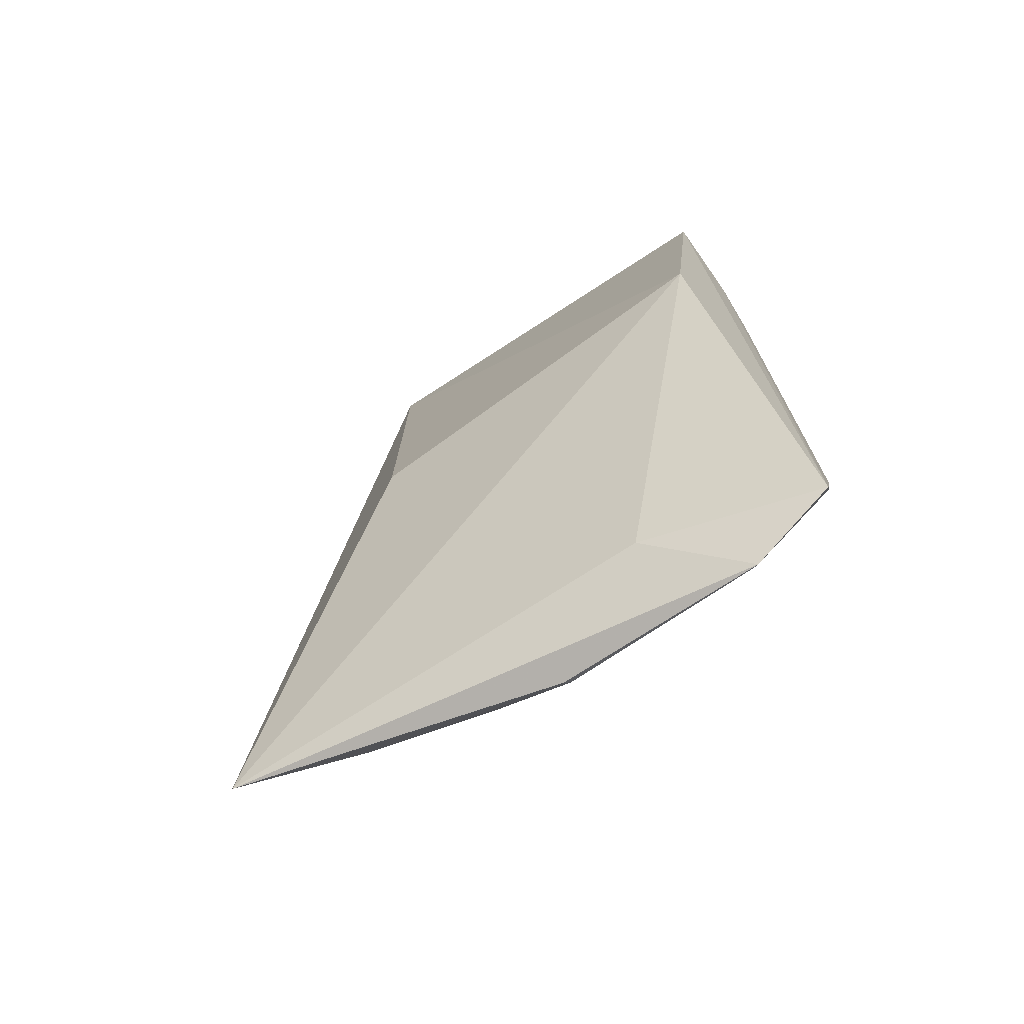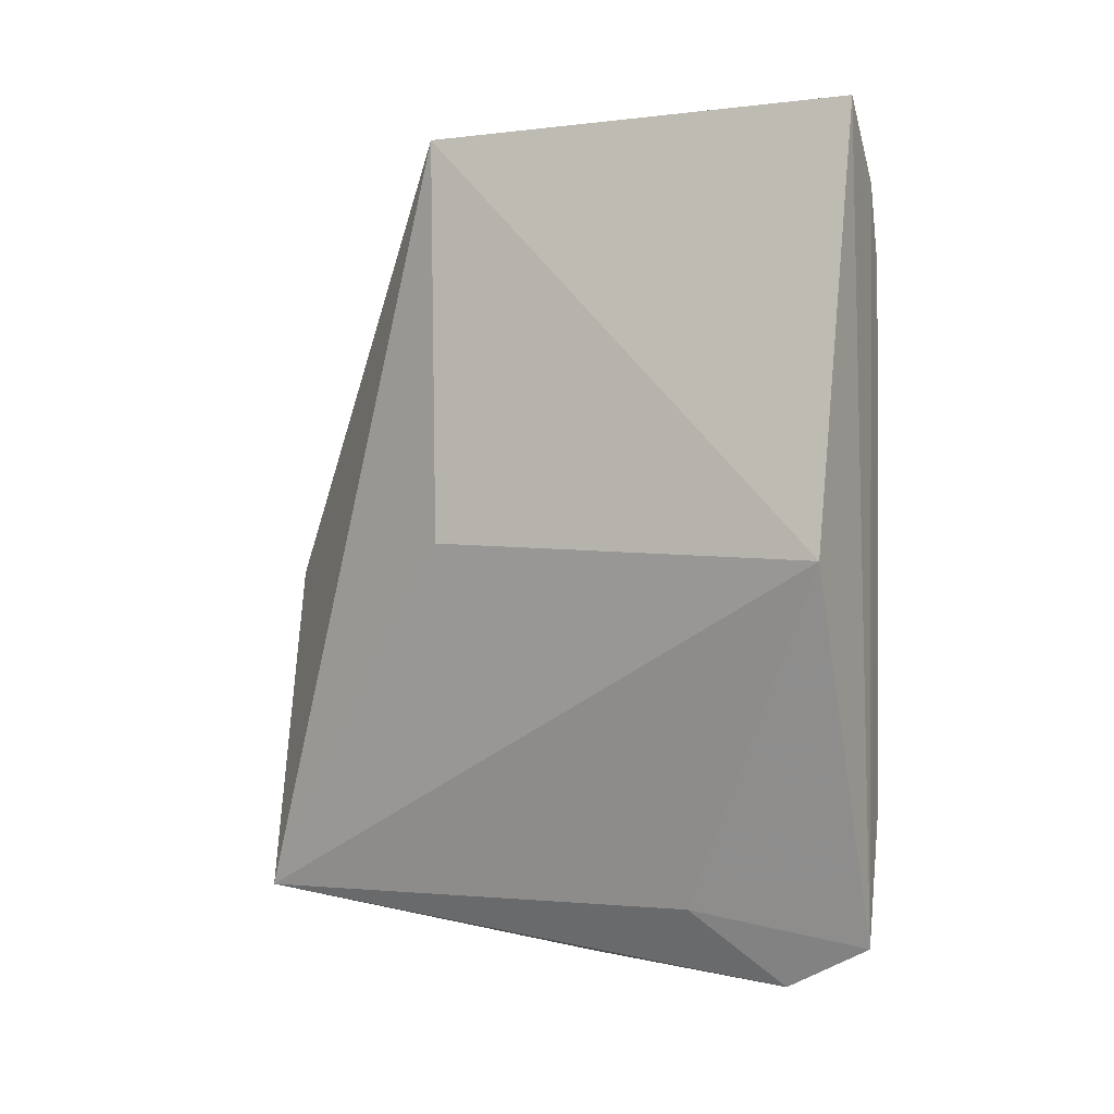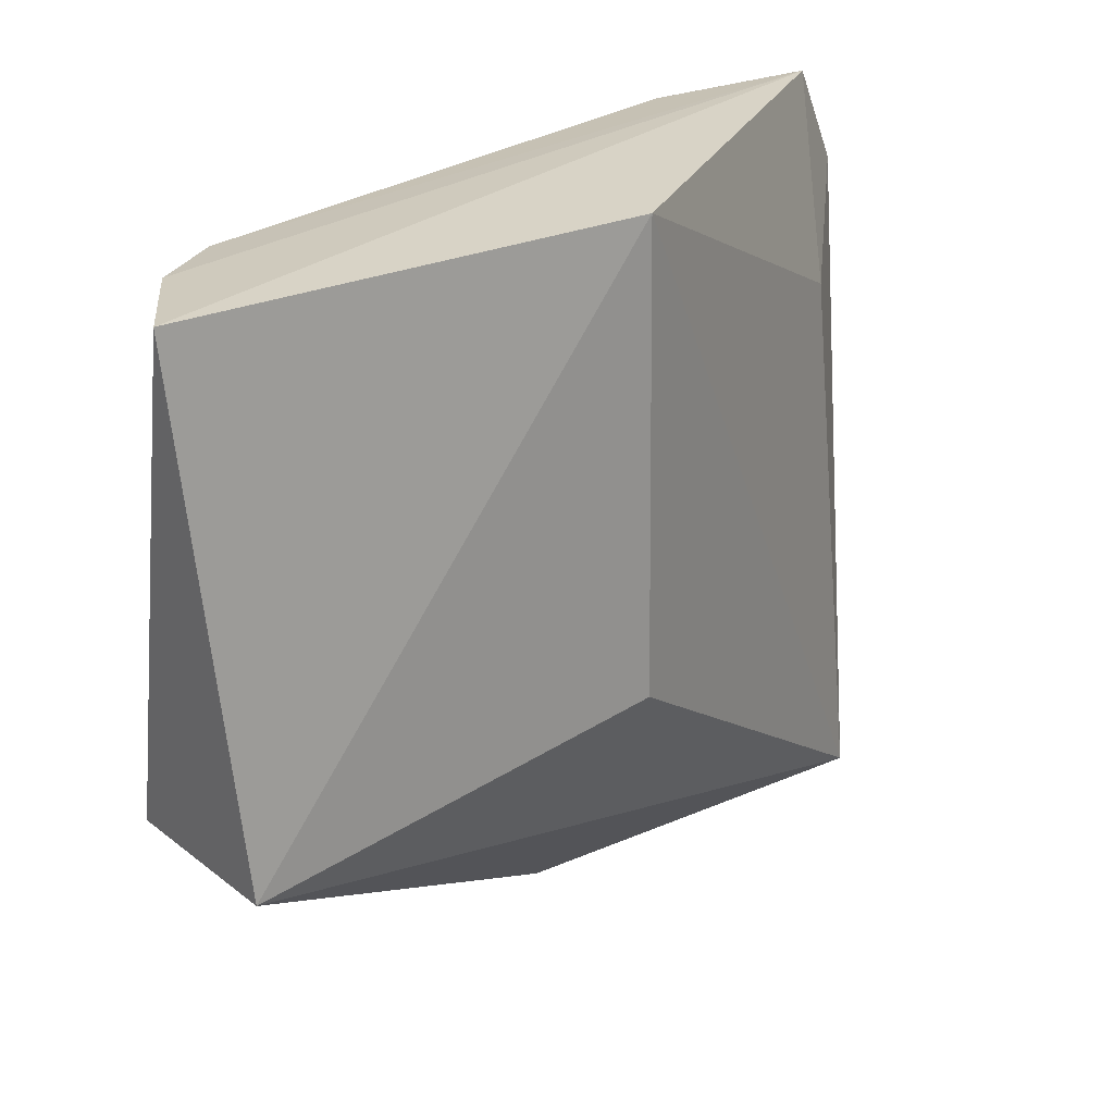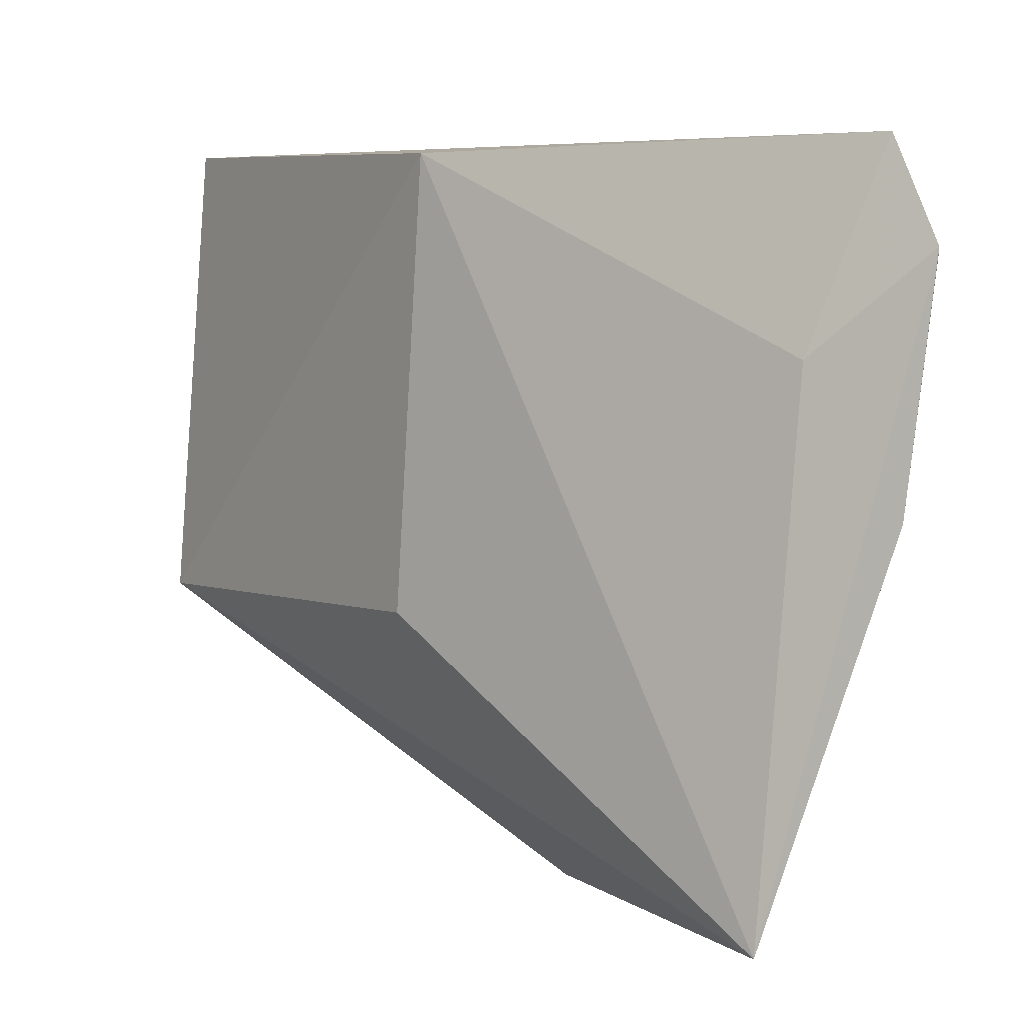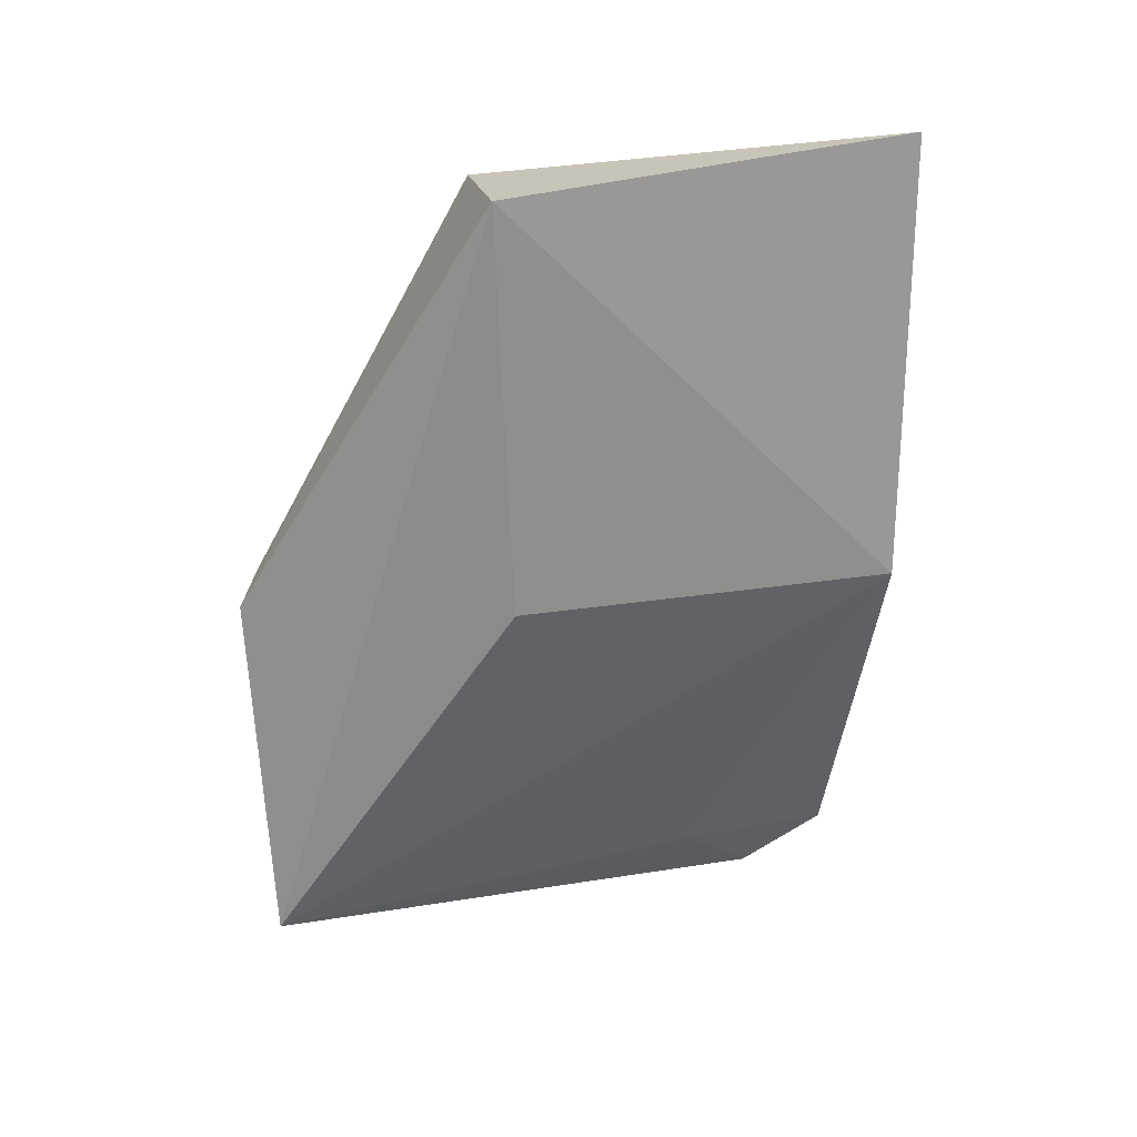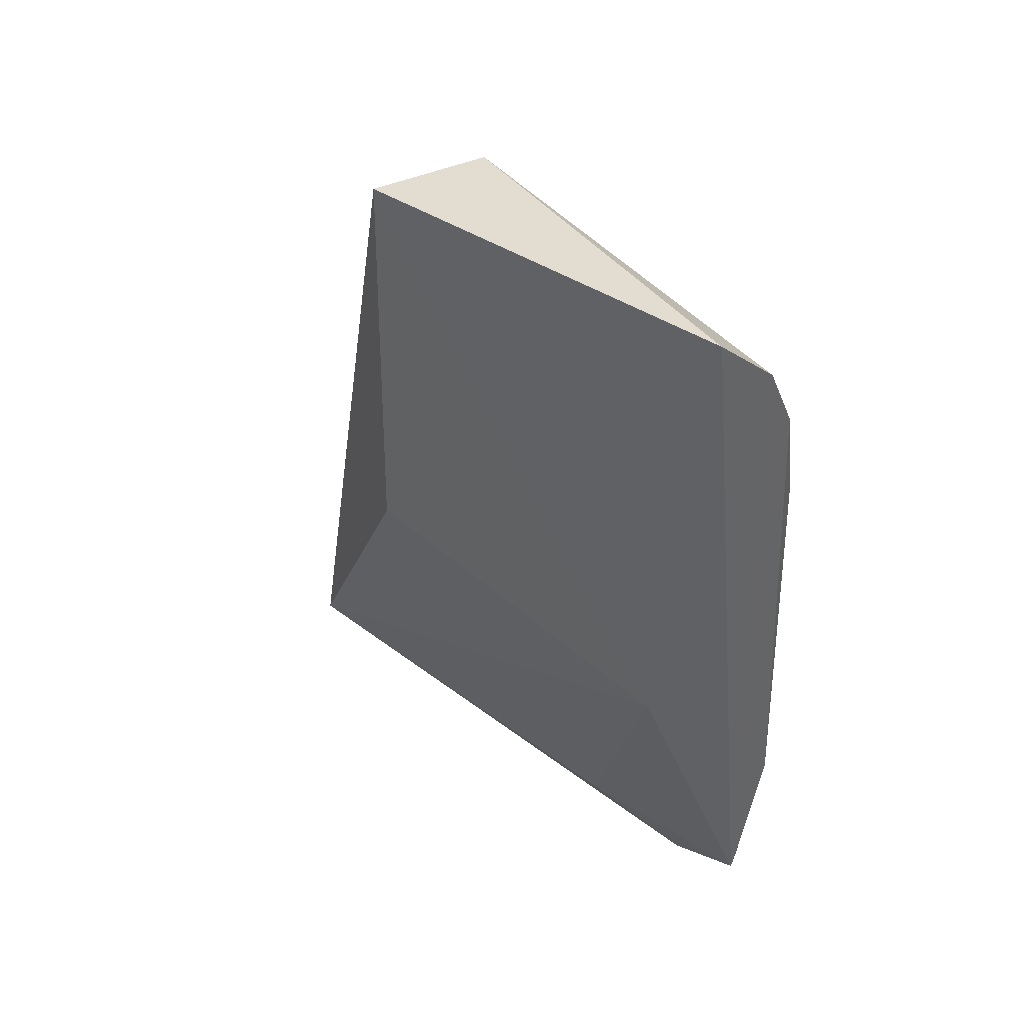
<metadata>
{"format":"obj","ext":"obj","renderer":"f3d","projection":"perspective","resolution":1024,"background":"white","views":[{"elev":-72.6,"azim":-51.2,"up":"+Y"},{"elev":1.4,"azim":-65.7,"up":"+Y"},{"elev":24.8,"azim":-137.8,"up":"+Z"},{"elev":5.0,"azim":-37.3,"up":"+Z"},{"elev":26.9,"azim":-104.9,"up":"+Y"},{"elev":41.8,"azim":-42.0,"up":"+Y"}]}
</metadata>
<code>
v 0.03508 0.1202 0.08732
v 0.05118 0.05191 0.0856
v 0.05079 0.09466 0.07498
v 0.0445 0.0745 0.02235
v 0.03642 0.04137 0.0232
v 0.04577 0.07779 0.02446
v 0.04671 0.1055 0.08652
v 0.03058 0.07683 0.08566
v 0.03051 0.1183 0.04542
v 0.05094 0.05508 0.07772
v 0.0463 0.04259 0.04765
v 0.0466 0.03782 0.08608
v 0.05133 0.09306 0.08404
v 0.04409 0.1167 0.04625
v 0.02893 0.07821 0.04667
v 0.042 0.04231 0.03558
v 0.04635 0.03601 0.05678
v 0.04279 0.113 0.087
v 0.041 0.0414 0.06881
v 0.05099 0.05205 0.08125
v 0.04698 0.03324 0.07694
v 0.0473 0.03924 0.08596
v 0.04573 0.03533 0.05641
v 0.04691 0.03315 0.07732
f 9 4 5
f 9 8 1
f 10 6 3
f 11 4 6
f 11 6 10
f 12 2 7
f 12 1 8
f 13 7 2
f 13 10 3
f 13 2 10
f 14 6 4
f 14 4 9
f 14 3 6
f 14 13 3
f 14 7 13
f 14 9 1
f 15 9 5
f 15 5 8
f 15 8 9
f 16 5 4
f 16 4 11
f 17 16 11
f 17 5 16
f 18 12 7
f 18 1 12
f 18 14 1
f 18 7 14
f 19 12 8
f 19 8 5
f 20 17 11
f 20 11 10
f 20 10 2
f 21 20 2
f 21 17 20
f 22 2 12
f 23 5 17
f 23 17 21
f 24 19 5
f 24 23 21
f 24 5 23
f 24 12 19
f 24 22 12
f 24 21 2
f 24 2 22

</code>
